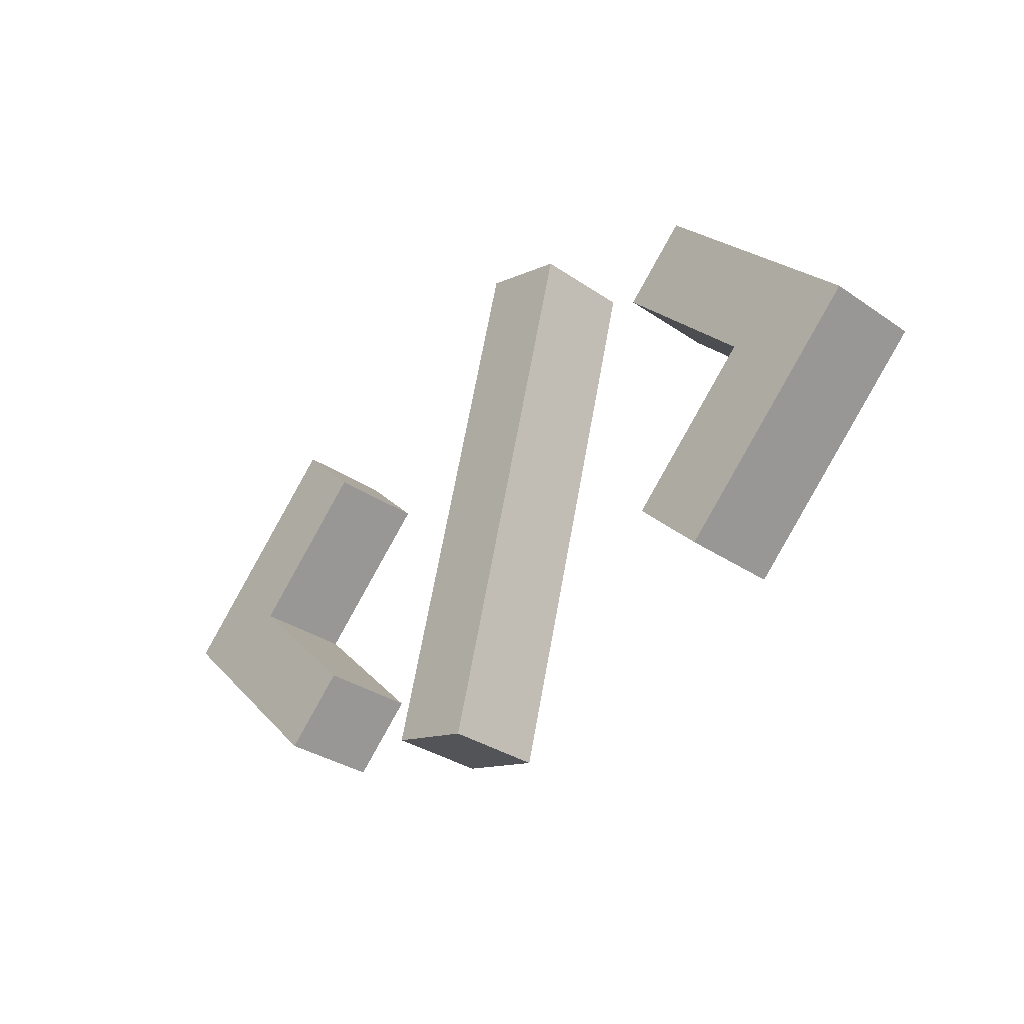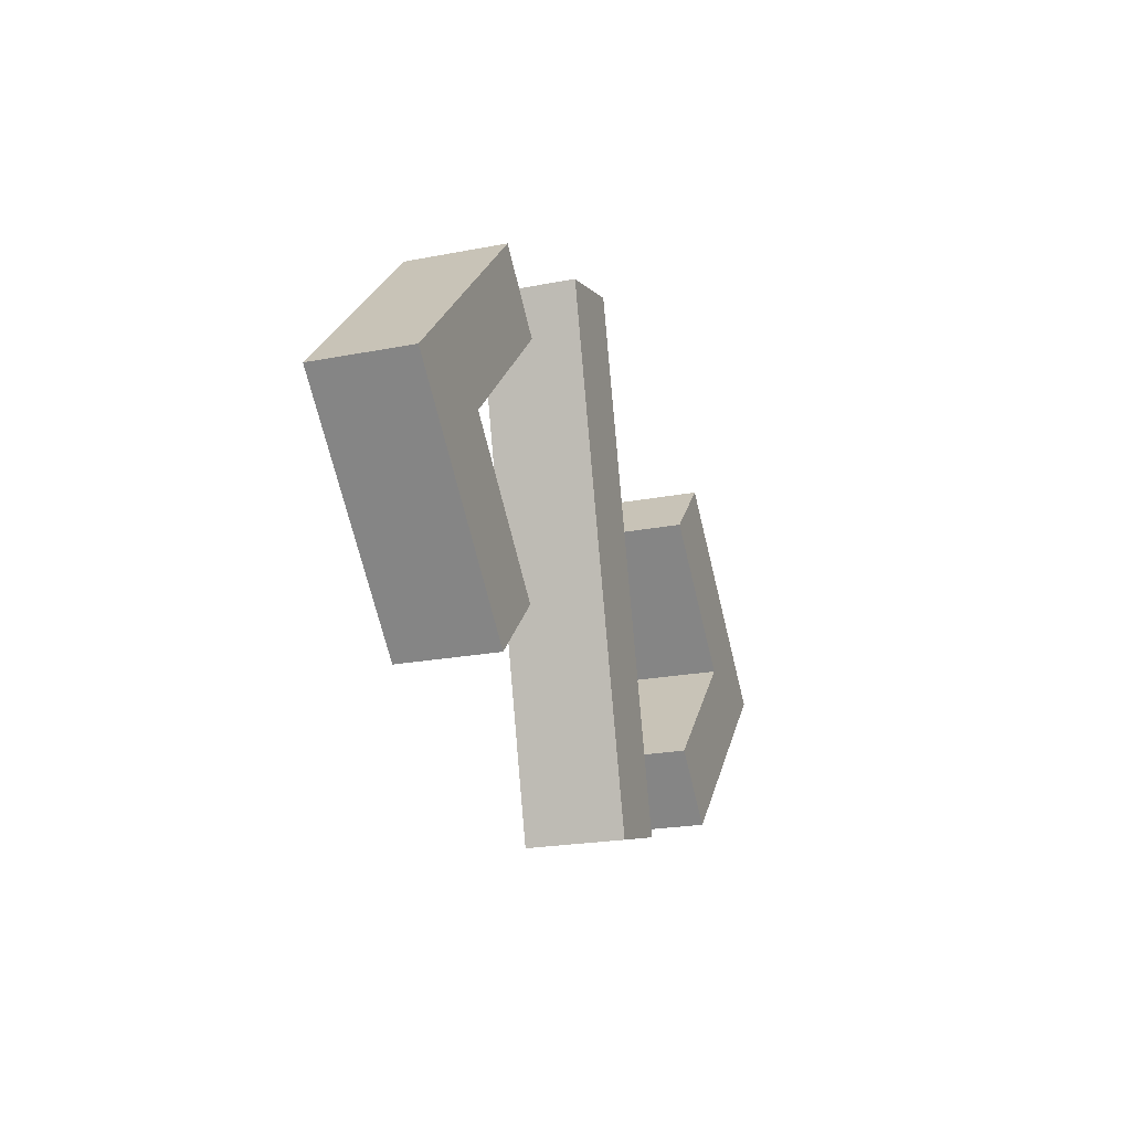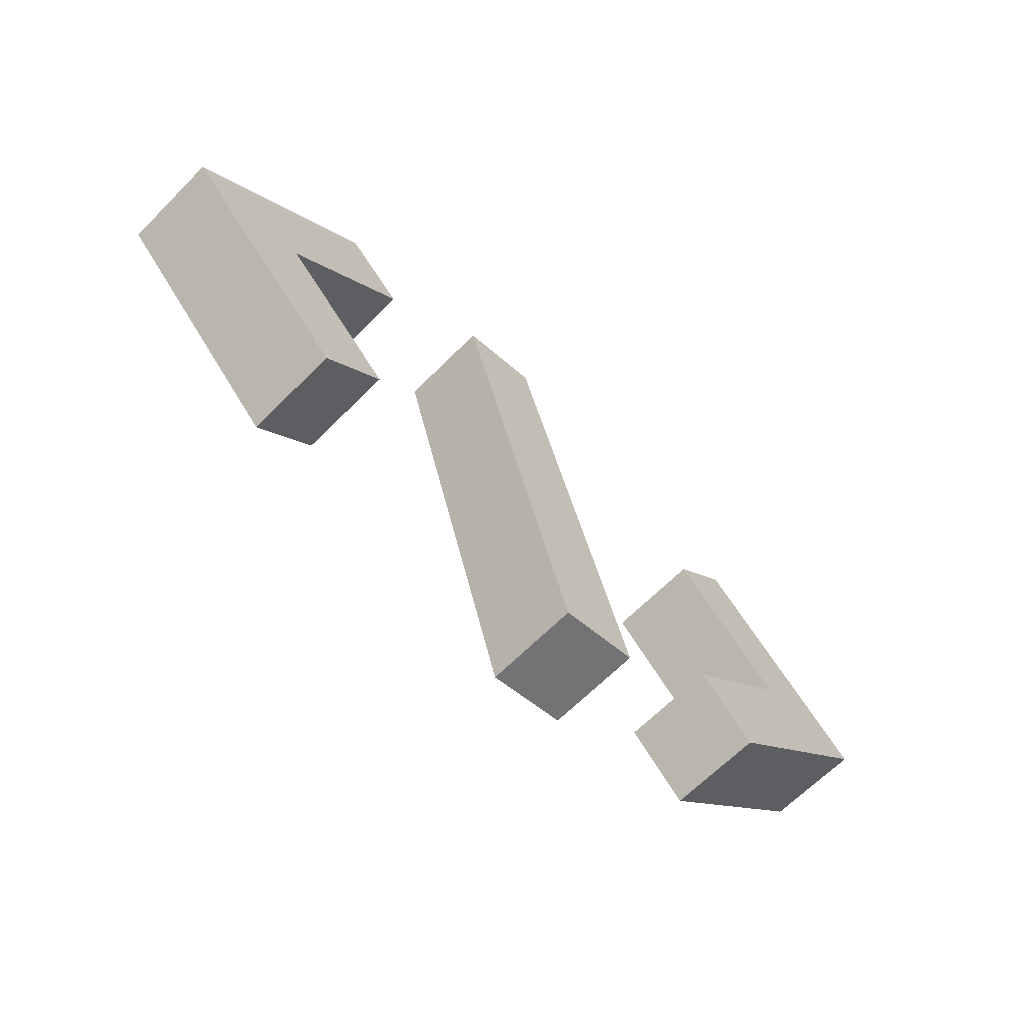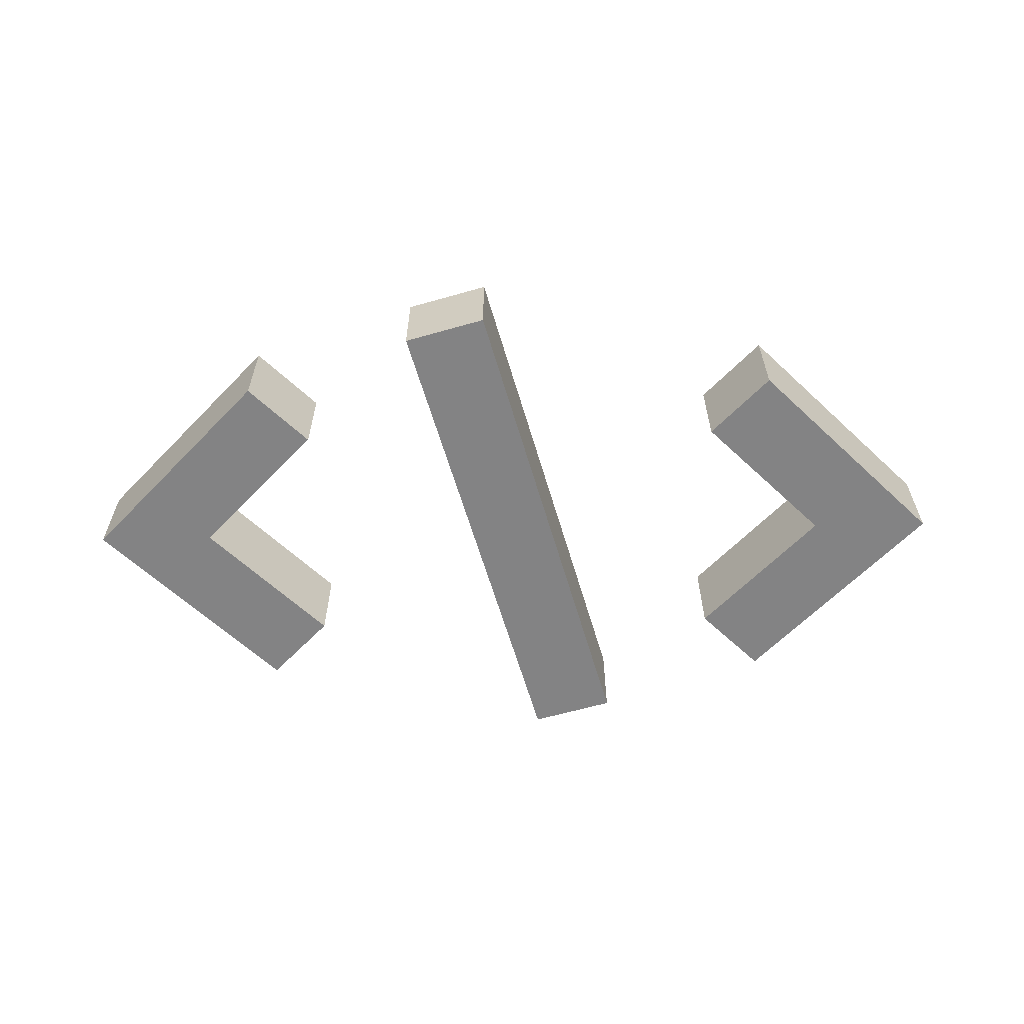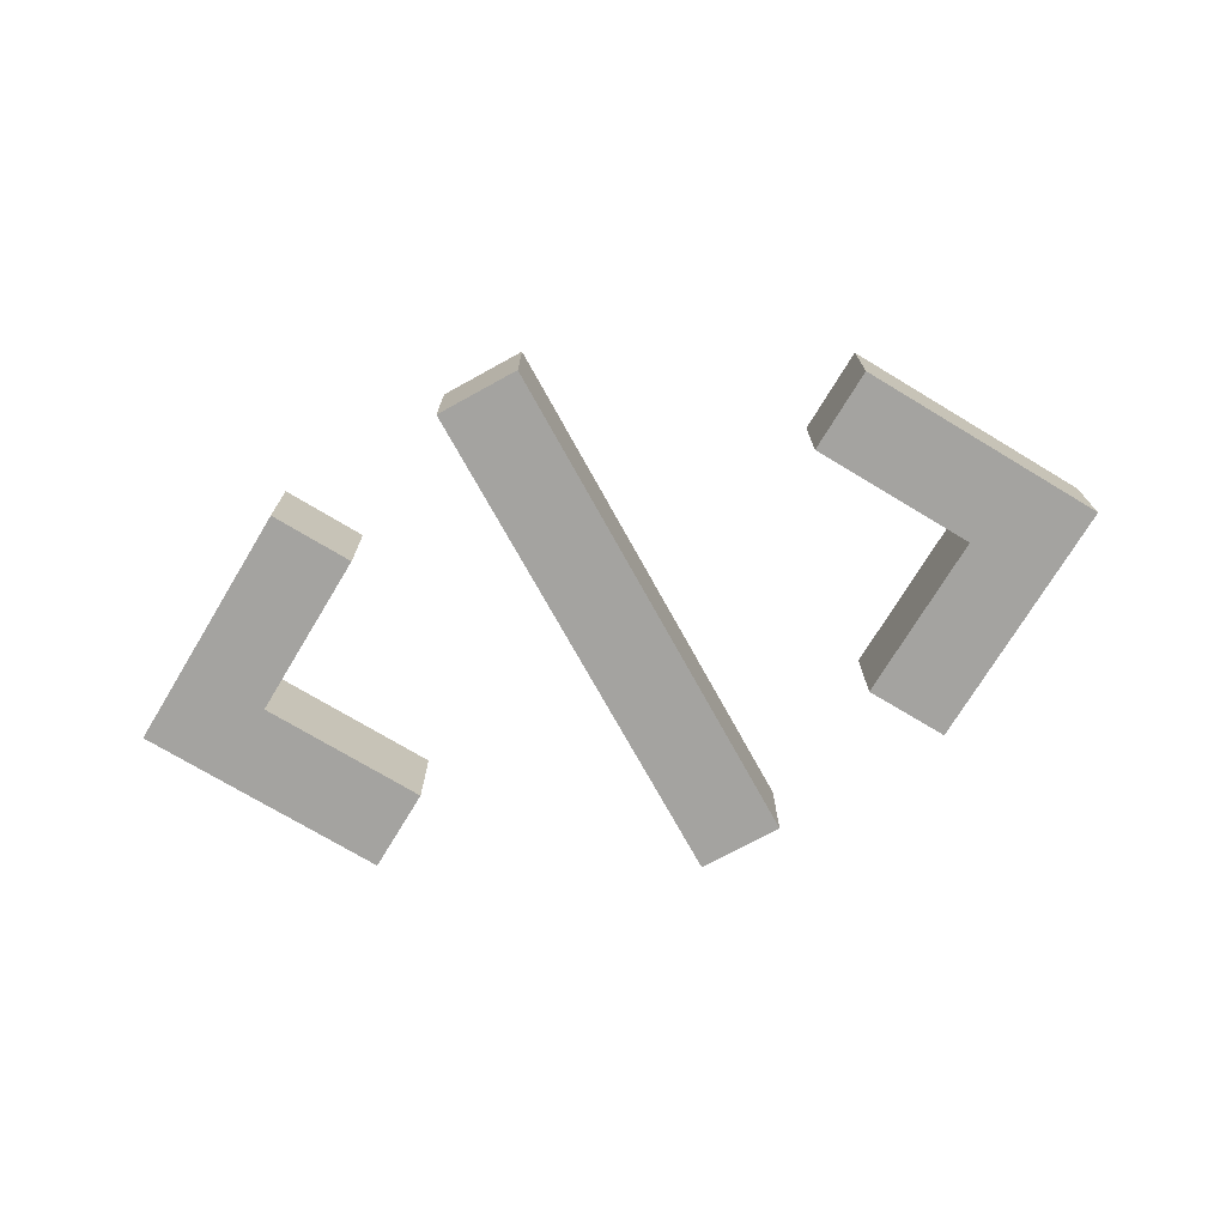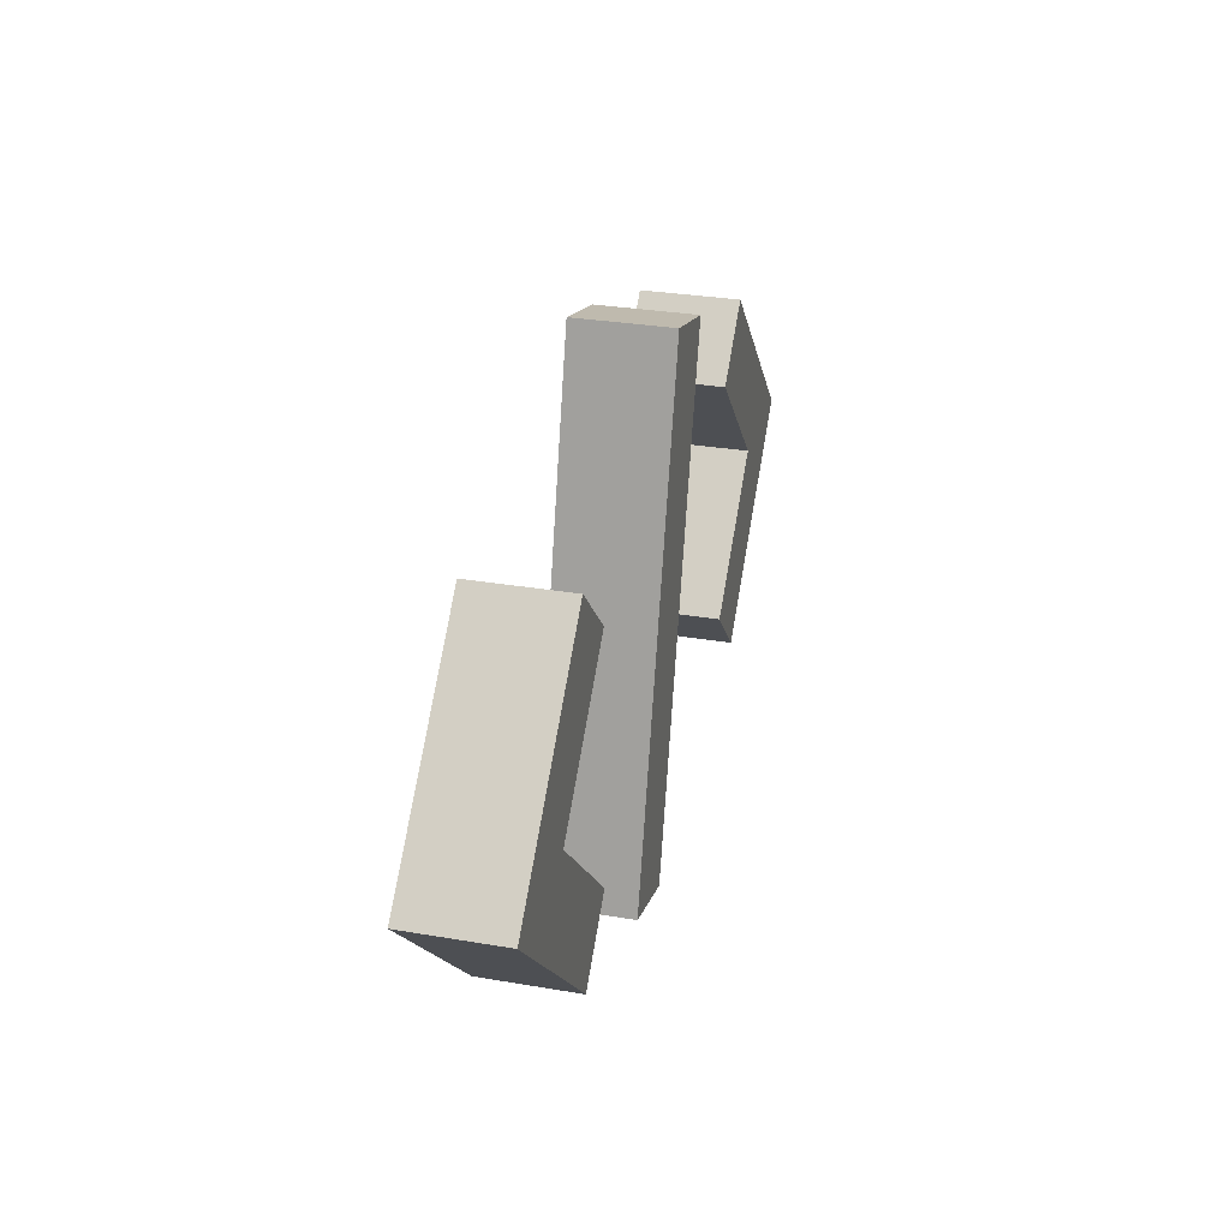
<metadata>
{"format":"obj","ext":"obj","renderer":"f3d","projection":"perspective","resolution":1024,"background":"white","views":[{"elev":-32.5,"azim":46.4,"up":"+Y"},{"elev":-21.3,"azim":109.3,"up":"+Y"},{"elev":-66.0,"azim":135.1,"up":"+Y"},{"elev":-61.1,"azim":1.3,"up":"+Z"},{"elev":-72.9,"azim":13.9,"up":"+Z"},{"elev":29.9,"azim":-75.9,"up":"+Y"}]}
</metadata>
<code>
o Left_Bracket.002_Cube.004
v -0.6293 -1.38 0.275
v -0.6293 -1.38 -0.275
v 0.1472 1.518 0.275
v 0.1472 1.518 -0.275
v -0.1459 -1.51 0.275
v -0.1459 -1.51 -0.275
v 0.6306 1.388 -0.275
v 0.6306 1.388 0.275
f 5 1 2 6
f 6 2 4 7
f 8 3 1 5
f 4 2 1 3
f 8 5 6 7
f 3 8 7 4
o Left_Bracket.001_Cube.003
v 1.646 -1.06 -0.275
v 2.707 0.00095 -0.275
v 1.646 -1.06 0.275
v 2.707 0.00095 0.275
v 1.293 -0.7062 -0.275
v 1.293 -0.7062 0.275
v 2.353 -0.3529 -0.275
v 2.353 -0.3529 0.275
v 2 0.000649 0.275
v 2 0.000649 -0.275
v 2 0.000649 0.275
v 2 0.000649 -0.275
v 1.646 1.062 -0.275
v 1.646 1.062 0.275
v 1.292 0.708 0.275
v 1.292 0.708 -0.275
f 11 14 13 9
f 13 18 15 9
f 14 17 18 13
f 11 16 17 14
f 16 12 22 23
f 18 17 19 20
f 21 24 23 22
f 15 24 21 10
f 20 19 23 24
f 10 21 22 12
f 11 9 10 12
o Left_Bracket_Cube.002
v -1.646 -1.06 0.275
v -2.707 0.00095 0.275
v -1.646 -1.06 -0.275
v -2.707 0.00095 -0.275
v -1.293 -0.7062 0.275
v -1.293 -0.7062 -0.275
v -2.353 -0.3529 0.275
v -2.353 -0.3529 -0.275
v -2 0.000649 -0.275
v -2 0.000649 0.275
v -2 0.000649 -0.275
v -2 0.000649 0.275
v -1.646 1.062 0.275
v -1.646 1.062 -0.275
v -1.292 0.708 -0.275
v -1.292 0.708 0.275
f 31 26 28 32
f 26 37 38 28
f 27 30 29 25
f 29 34 31 25
f 30 33 34 29
f 27 32 33 30
f 25 31 32 27
f 38 39 32 28
f 31 40 37 26
f 34 33 35 36
f 37 40 39 38
f 36 35 39 40

</code>
